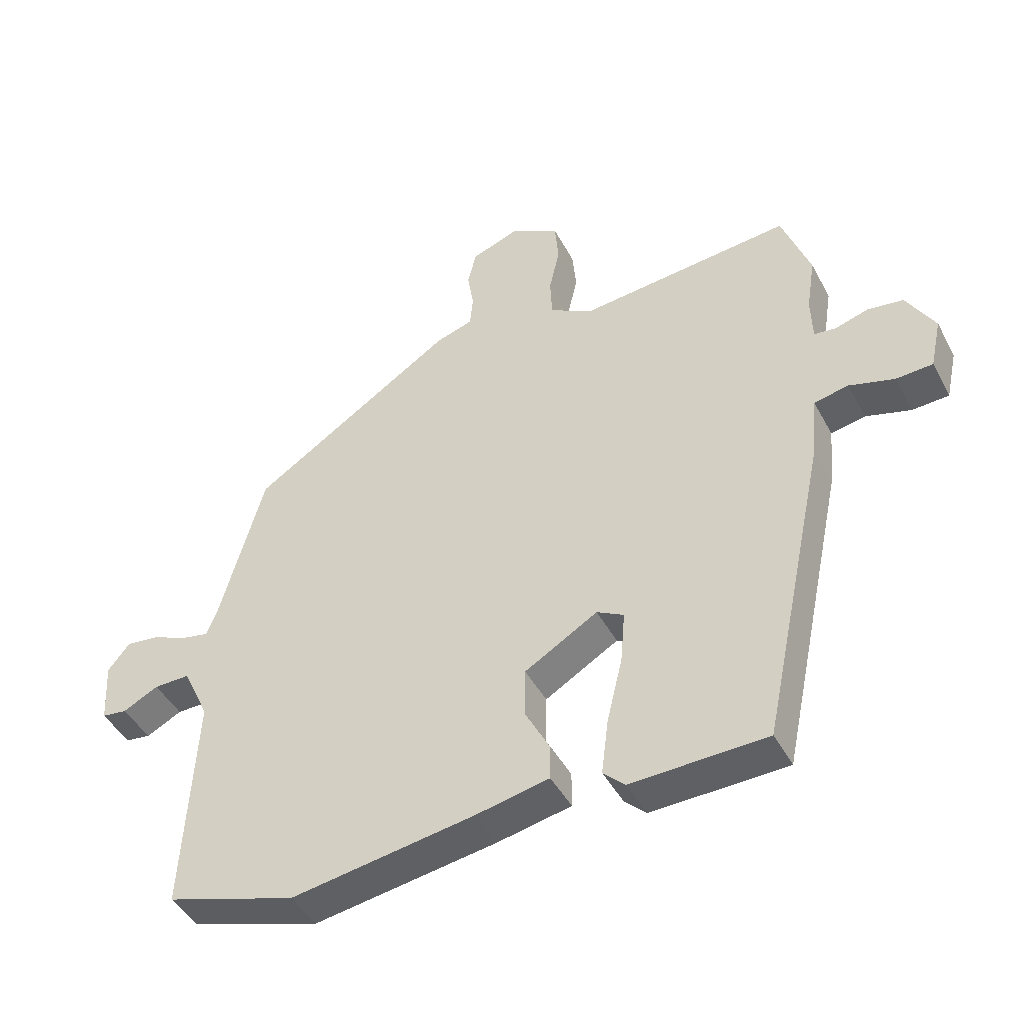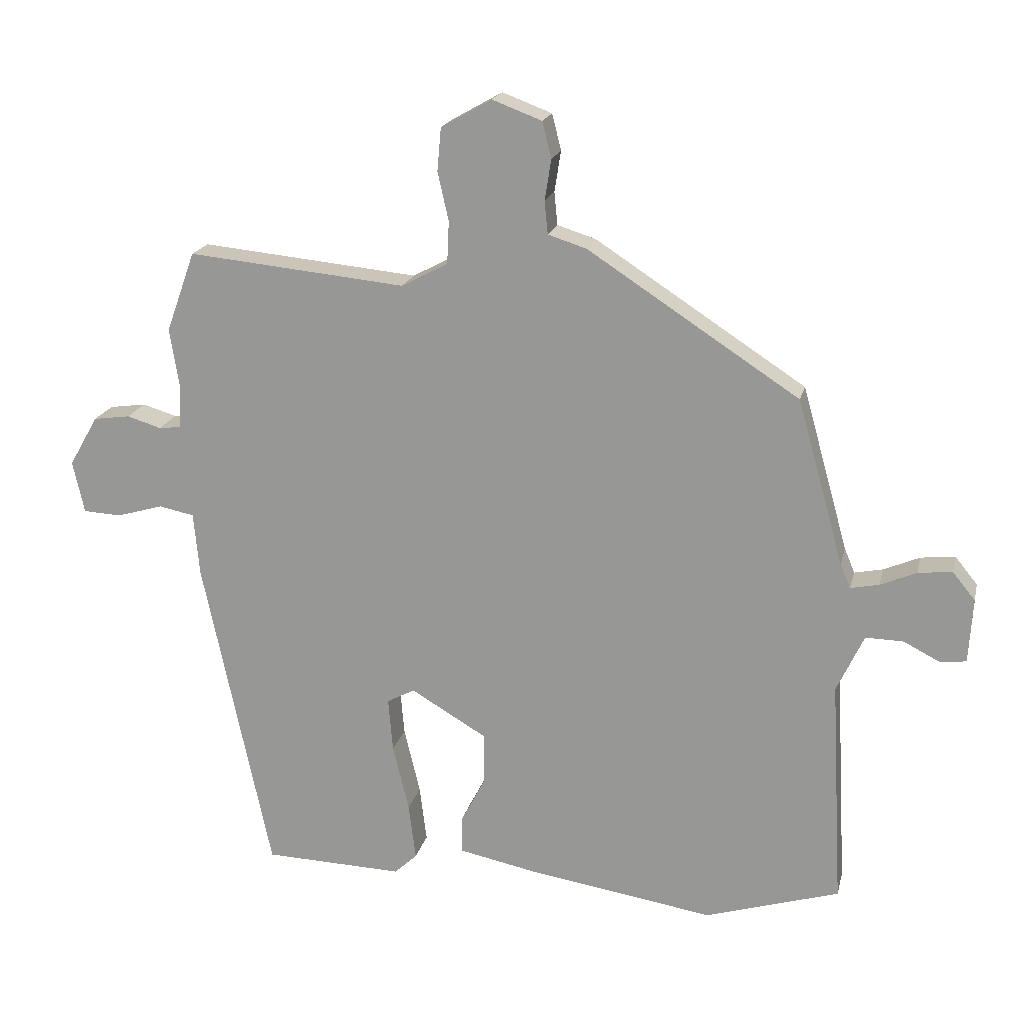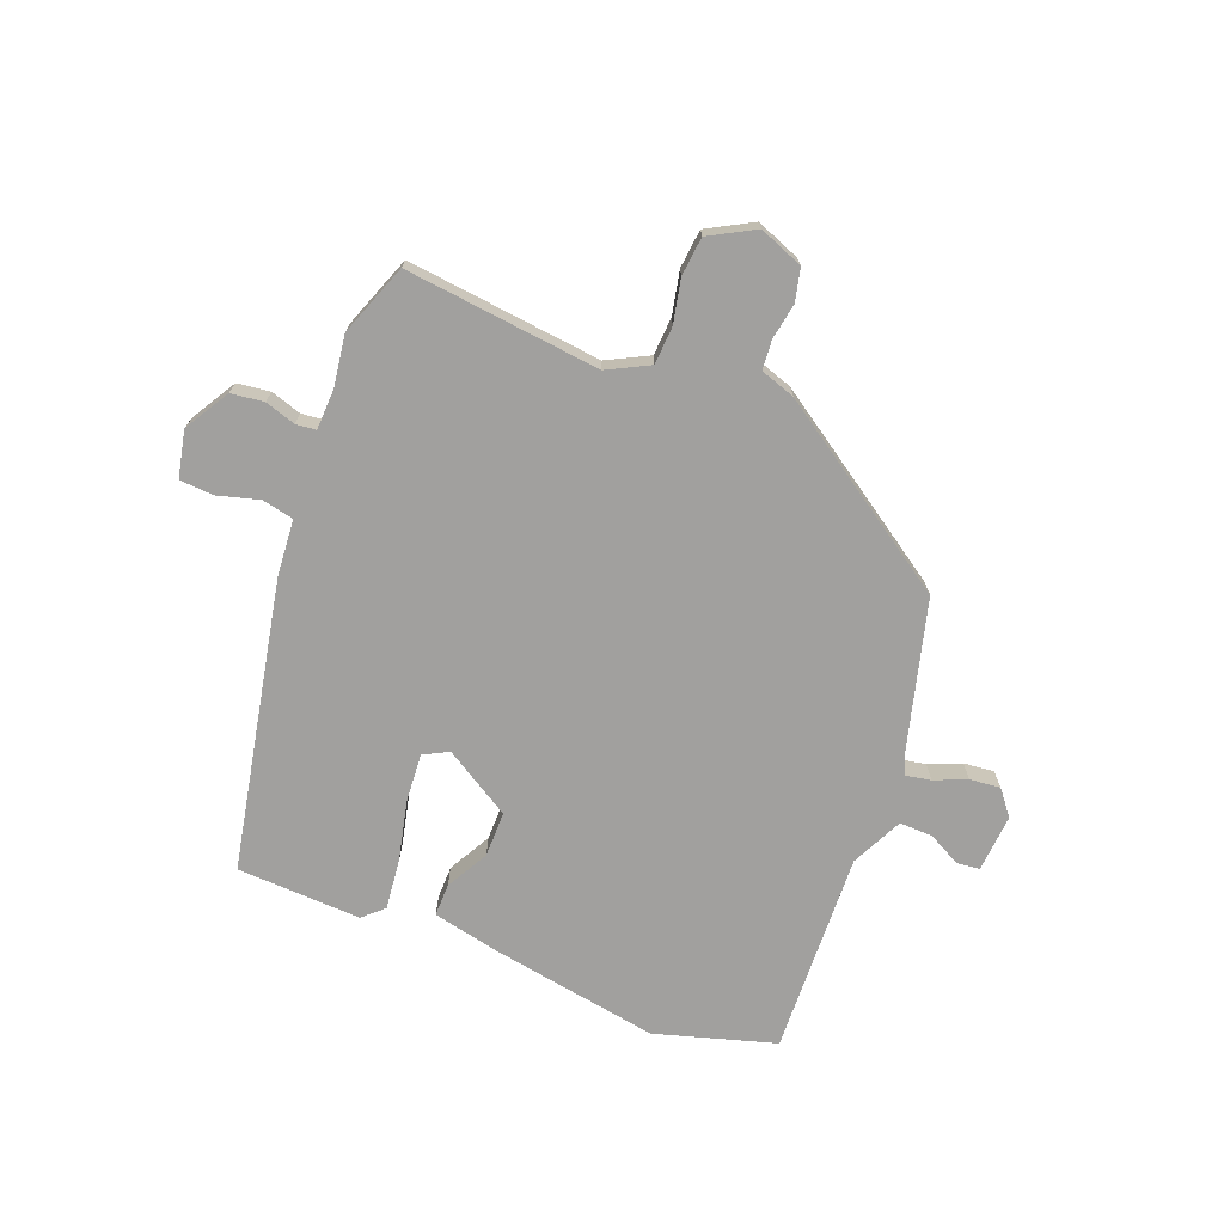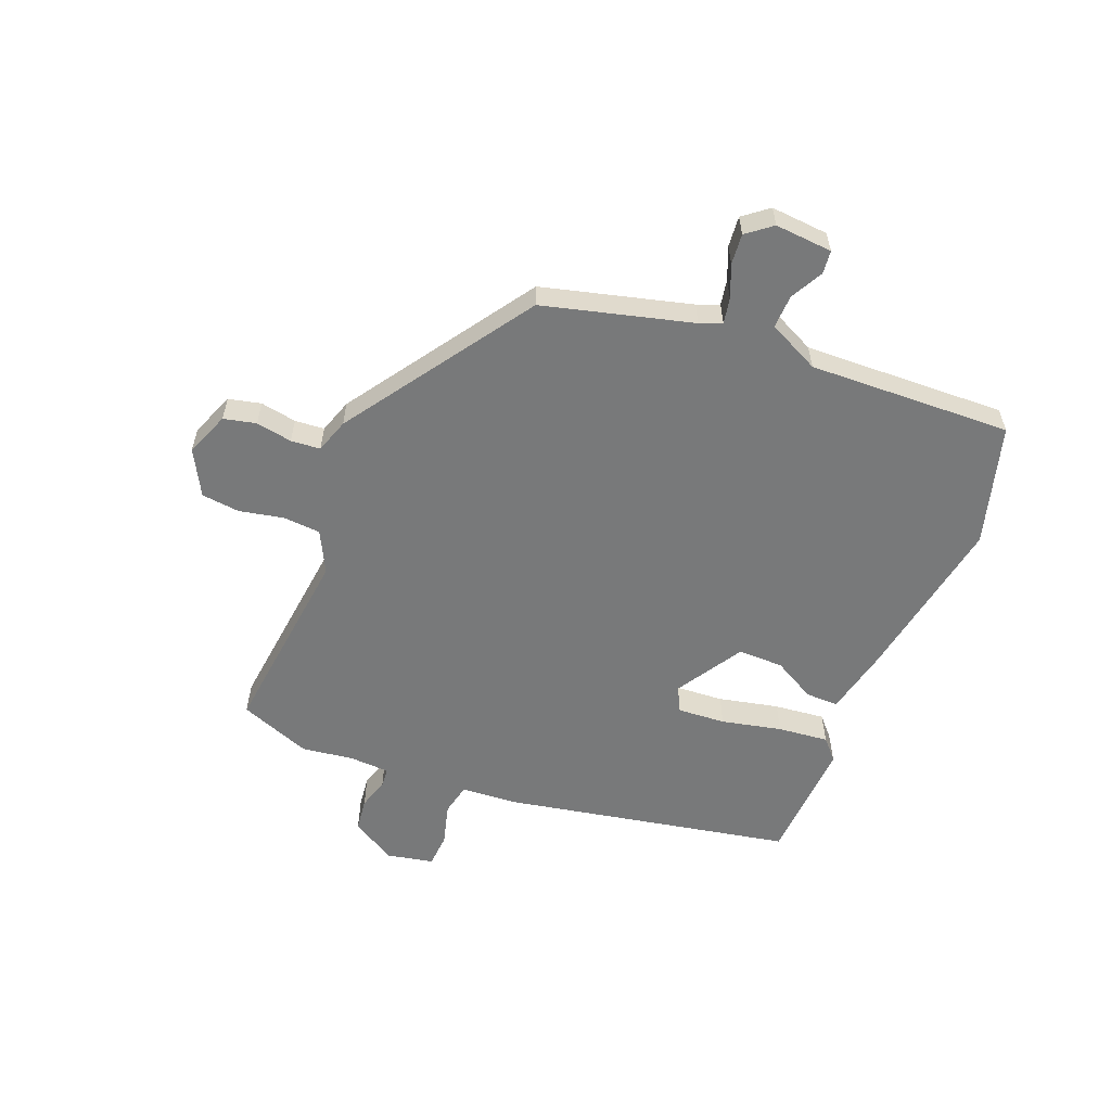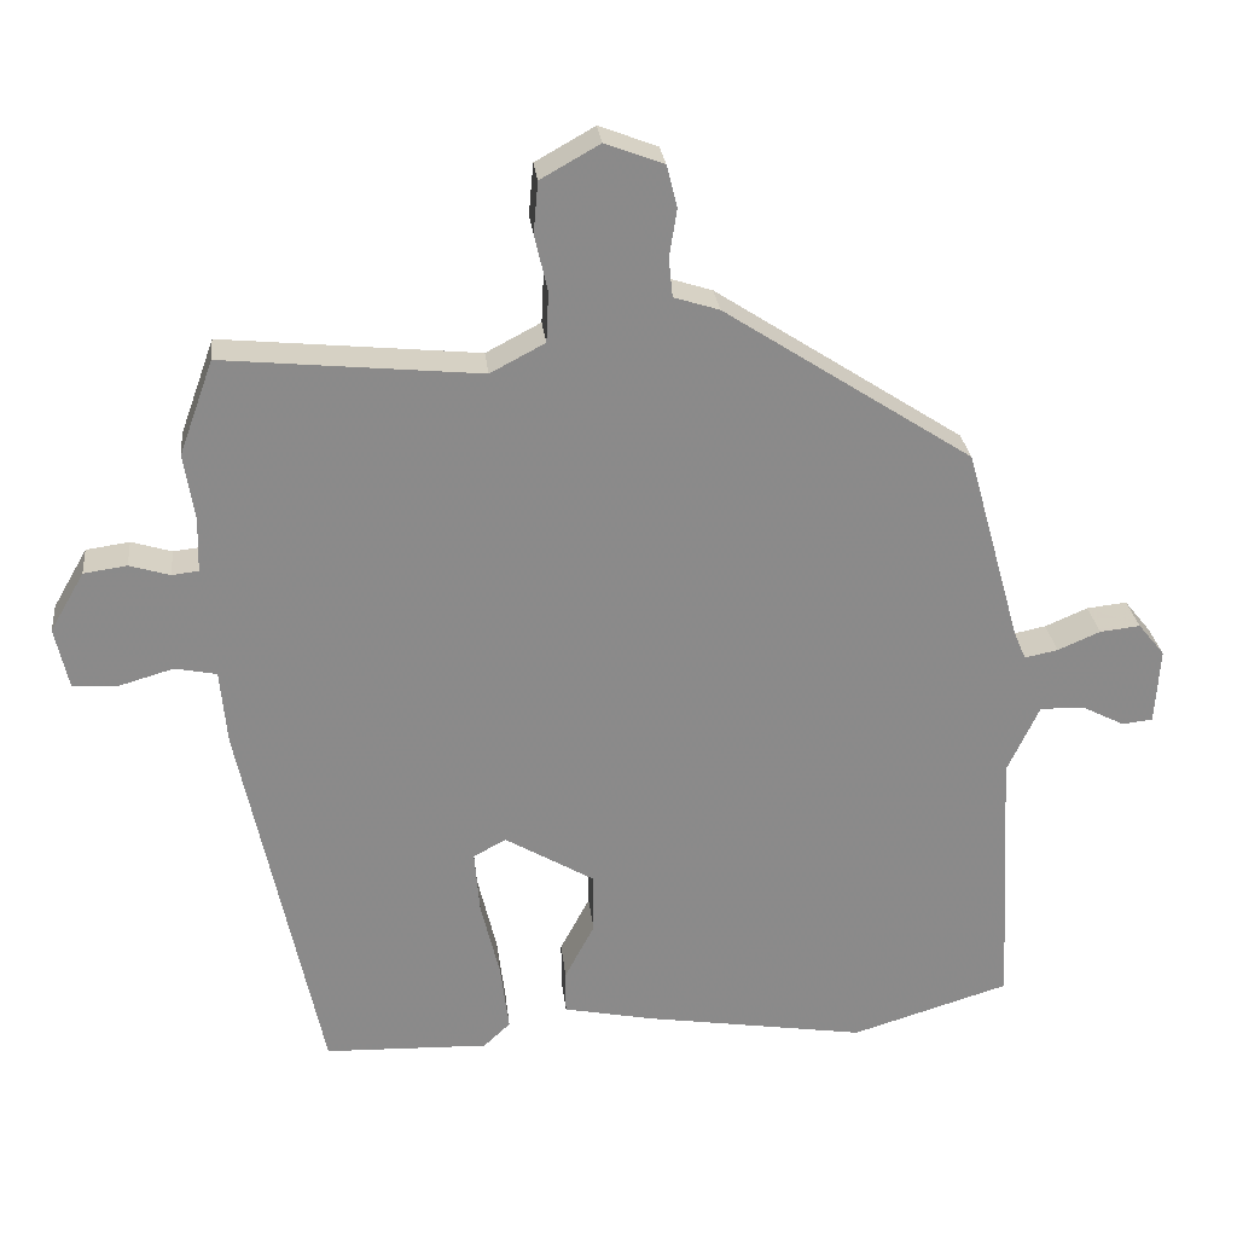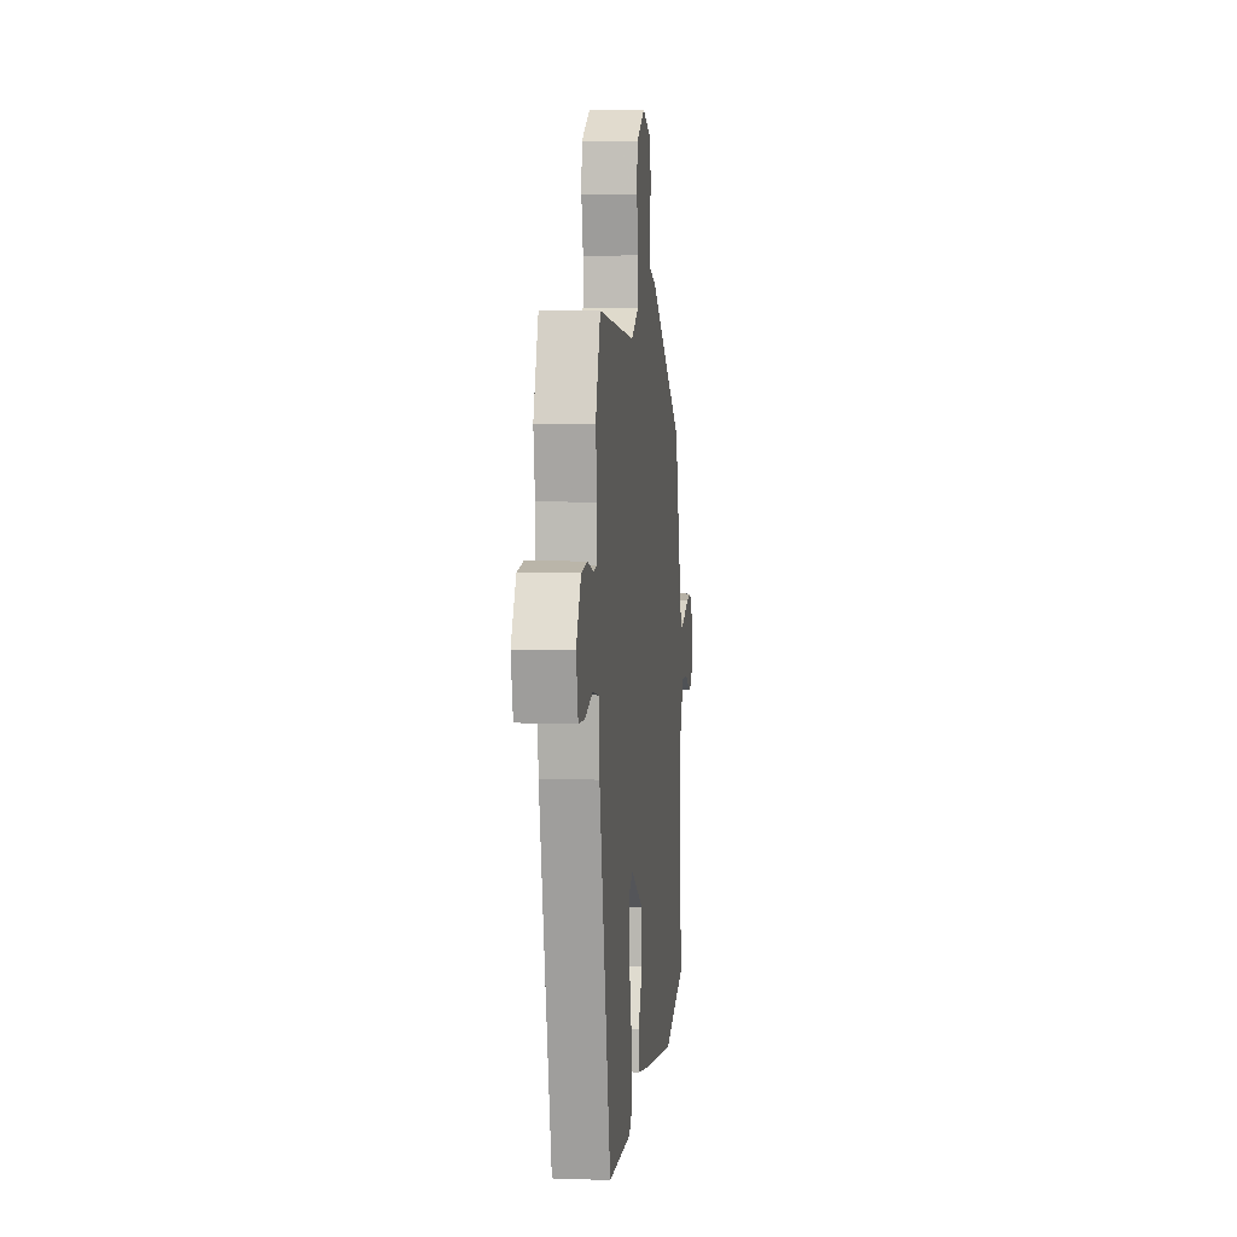
<metadata>
{"format":"obj","ext":"obj","renderer":"f3d","projection":"perspective","resolution":1024,"background":"white","views":[{"elev":-44.7,"azim":-153.3,"up":"+Z"},{"elev":18.8,"azim":13.0,"up":"+Z"},{"elev":-71.8,"azim":-22.0,"up":"+Y"},{"elev":-57.7,"azim":67.2,"up":"+Y"},{"elev":26.8,"azim":-6.2,"up":"+Z"},{"elev":5.8,"azim":-83.7,"up":"+Z"}]}
</metadata>
<code>
v -0.544 0.07 0.378
v -0.499 0.07 0.503
v -0.161 0.07 0.47
v -0.089 0.07 0.508
v -0.086 0.07 0.574
v -0.103 0.07 0.649
v -0.097 0.07 0.716
v -0.019 0.07 0.76
v 0.058 0.07 0.731
v 0.072 0.07 0.675
v 0.062 0.07 0.612
v 0.067 0.07 0.561
v 0.127 0.07 0.542
v 0.454 0.07 0.329
v 0.526 0.07 0.073
v 0.542 0.07 0.035
v 0.586 0.07 0.044
v 0.642 0.07 0.068
v 0.695 0.07 0.074
v 0.73 0.07 0.031
v 0.724 0.07 -0.069
v 0.684 0.07 -0.074
v 0.627 0.07 -0.045
v 0.569 0.07 -0.044
v 0.527 0.07 -0.134
v 0.546 0.07 -0.486
v 0.338 0.07 -0.55
v 0.045 0.07 -0.504
v -0.073 0.07 -0.48
v -0.073 0.07 -0.423
v -0.034 0.07 -0.349
v -0.035 0.07 -0.27
v -0.152 0.07 -0.201
v -0.195 0.07 -0.224
v -0.188 0.07 -0.307
v -0.163 0.07 -0.411
v -0.152 0.07 -0.499
v -0.187 0.07 -0.532
v -0.403 0.07 -0.525
v -0.509 0.07 -0.027
v -0.518 0.07 0.071
v -0.573 0.07 0.082
v -0.645 0.07 0.061
v -0.704 0.07 0.064
v -0.722 0.07 0.145
v -0.677 0.07 0.223
v -0.62 0.07 0.231
v -0.567 0.07 0.215
v -0.532 0.07 0.219
v -0.53 0.07 0.29
v -0.544 0 0.378
v -0.499 0 0.503
v -0.161 0 0.47
v -0.089 0 0.508
v -0.086 0 0.574
v -0.103 0 0.649
v -0.097 0 0.716
v -0.019 0 0.76
v 0.058 0 0.731
v 0.072 0 0.675
v 0.062 0 0.612
v 0.067 0 0.561
v 0.127 0 0.542
v 0.454 0 0.329
v 0.526 0 0.073
v 0.542 0 0.035
v 0.586 0 0.044
v 0.642 0 0.068
v 0.695 0 0.074
v 0.73 0 0.031
v 0.724 0 -0.069
v 0.684 0 -0.074
v 0.627 0 -0.045
v 0.569 0 -0.044
v 0.527 0 -0.134
v 0.546 0 -0.486
v 0.338 0 -0.55
v 0.045 0 -0.504
v -0.073 0 -0.48
v -0.073 0 -0.423
v -0.034 0 -0.349
v -0.035 0 -0.27
v -0.152 0 -0.201
v -0.195 0 -0.224
v -0.188 0 -0.307
v -0.163 0 -0.411
v -0.152 0 -0.499
v -0.187 0 -0.532
v -0.403 0 -0.525
v -0.509 0 -0.027
v -0.518 0 0.071
v -0.573 0 0.082
v -0.645 0 0.061
v -0.704 0 0.064
v -0.722 0 0.145
v -0.677 0 0.223
v -0.62 0 0.231
v -0.567 0 0.215
v -0.532 0 0.219
v -0.53 0 0.29
f 45 46 47 48
f 45 48 49
f 42 43 44 45
f 41 42 45 49
f 38 39 40 41
f 38 41 49 50
f 35 36 37 38
f 34 35 38 50
f 28 29 30 31
f 28 31 32
f 25 26 27 28
f 24 25 28 32
f 20 21 22 23
f 20 23 24
f 17 18 19 20
f 16 17 20 24
f 15 16 24 32
f 12 13 14 15
f 8 9 10 11
f 8 11 12
f 5 6 7 8
f 4 5 8 12
f 3 4 12 15
f 33 34 50 1
f 3 15 32 33
f 1 2 3 33
f 98 97 96 95
f 99 98 95
f 95 94 93 92
f 99 95 92 91
f 91 90 89 88
f 100 99 91 88
f 88 87 86 85
f 100 88 85 84
f 81 80 79 78
f 82 81 78
f 78 77 76 75
f 82 78 75 74
f 73 72 71 70
f 74 73 70
f 70 69 68 67
f 74 70 67 66
f 82 74 66 65
f 65 64 63 62
f 61 60 59 58
f 62 61 58
f 58 57 56 55
f 62 58 55 54
f 65 62 54 53
f 51 100 84 83
f 83 82 65 53
f 83 53 52 51
f 1 51 52 2
f 2 52 53 3
f 3 53 54 4
f 4 54 55 5
f 5 55 56 6
f 6 56 57 7
f 7 57 58 8
f 8 58 59 9
f 9 59 60 10
f 10 60 61 11
f 11 61 62 12
f 12 62 63 13
f 13 63 64 14
f 14 64 65 15
f 15 65 66 16
f 16 66 67 17
f 17 67 68 18
f 18 68 69 19
f 19 69 70 20
f 20 70 71 21
f 21 71 72 22
f 22 72 73 23
f 23 73 74 24
f 24 74 75 25
f 25 75 76 26
f 26 76 77 27
f 27 77 78 28
f 28 78 79 29
f 29 79 80 30
f 30 80 81 31
f 31 81 82 32
f 32 82 83 33
f 33 83 84 34
f 34 84 85 35
f 35 85 86 36
f 36 86 87 37
f 37 87 88 38
f 38 88 89 39
f 39 89 90 40
f 40 90 91 41
f 41 91 92 42
f 42 92 93 43
f 43 93 94 44
f 44 94 95 45
f 45 95 96 46
f 46 96 97 47
f 47 97 98 48
f 48 98 99 49
f 49 99 100 50
f 50 100 51 1

</code>
